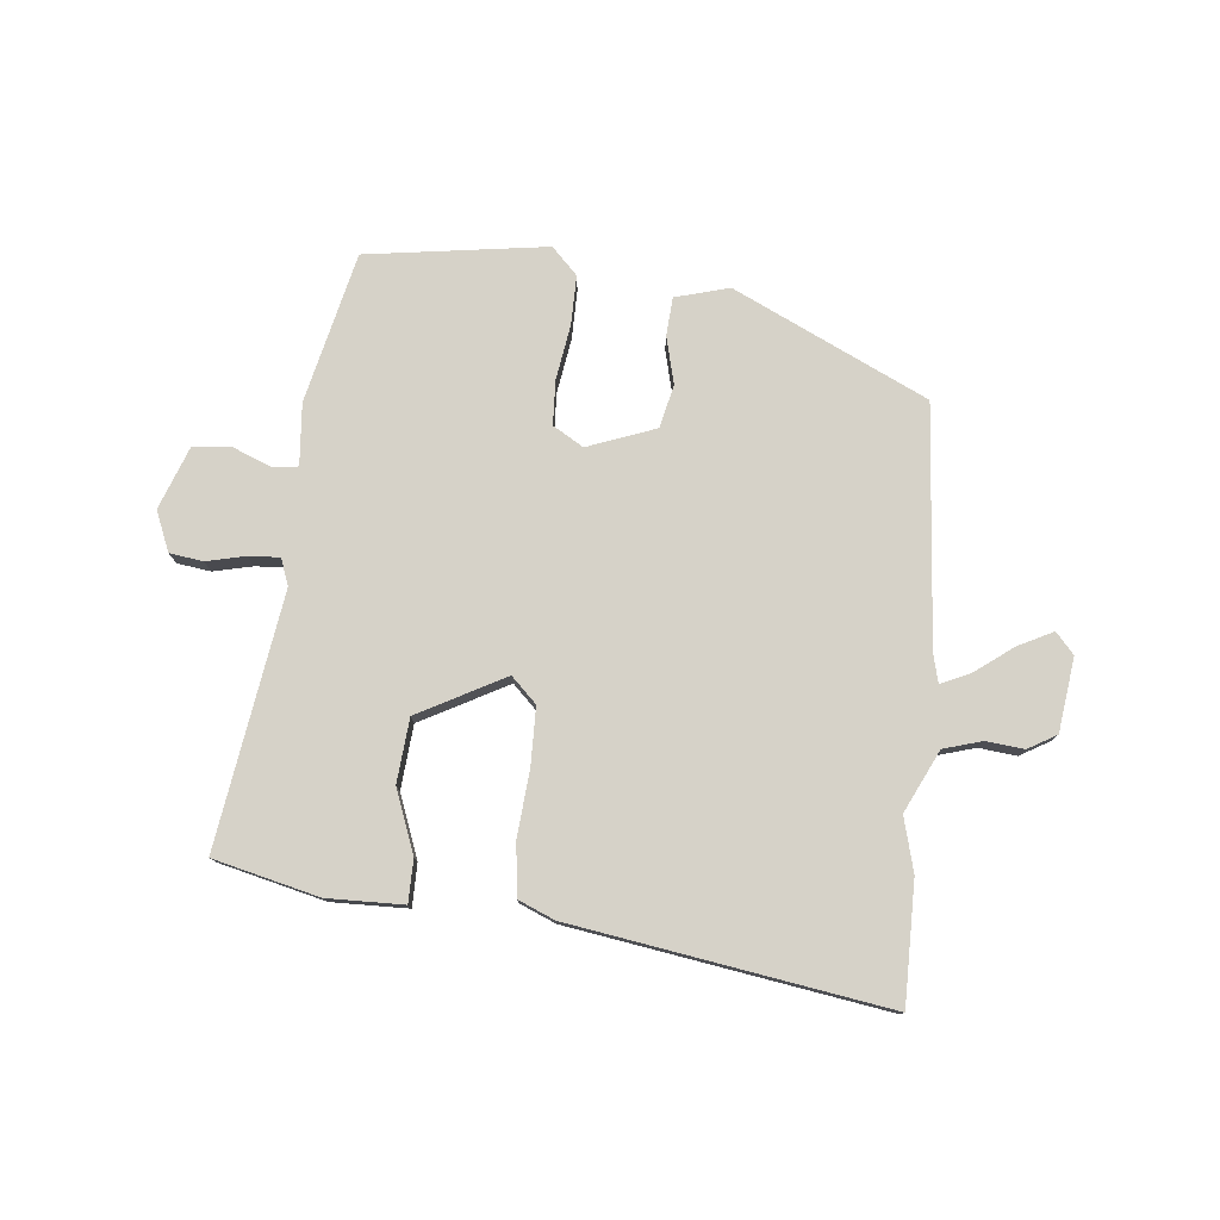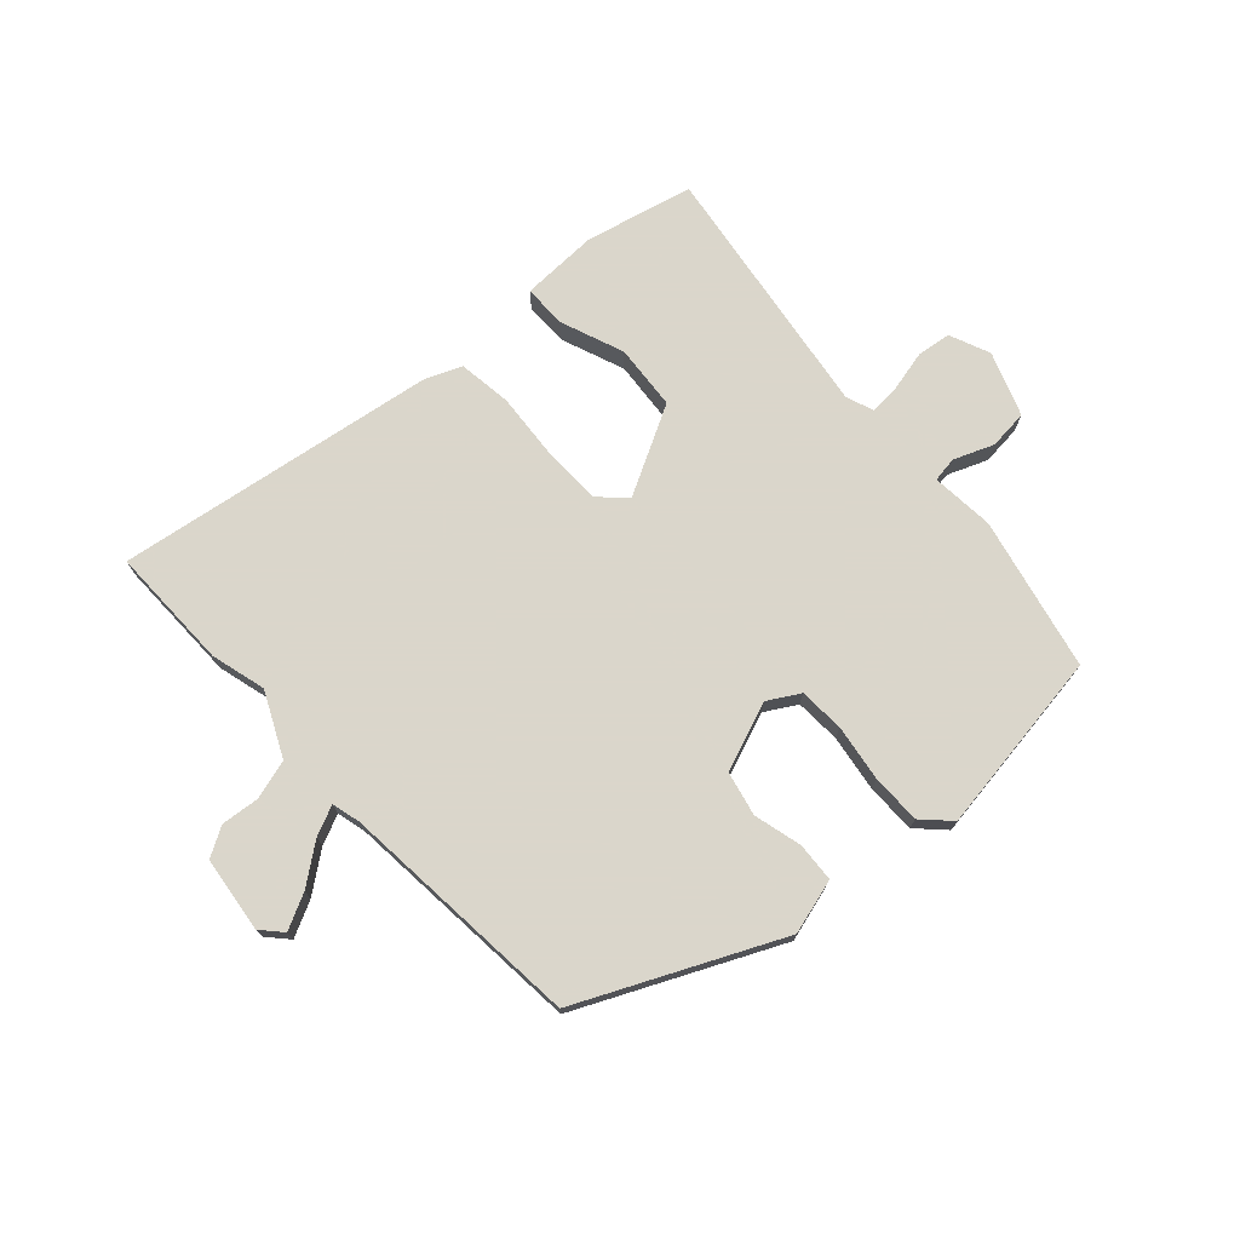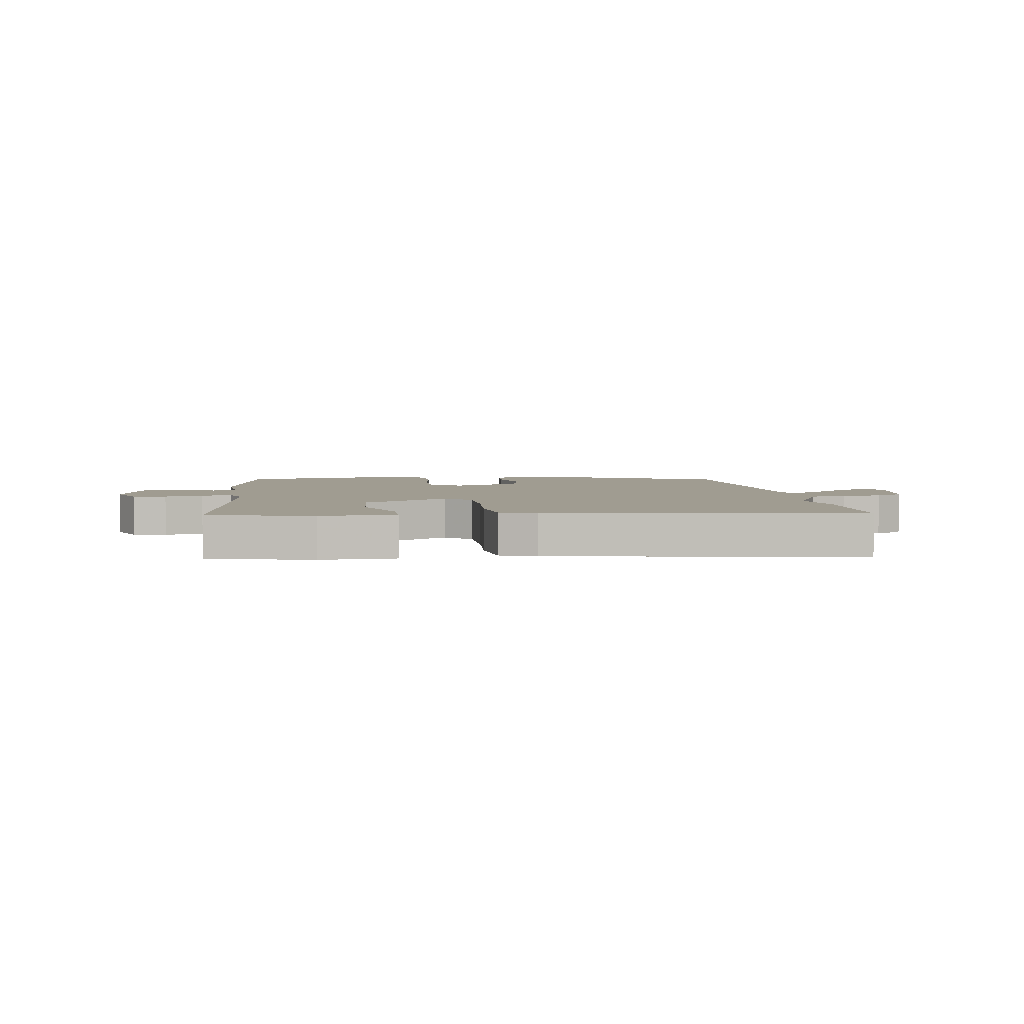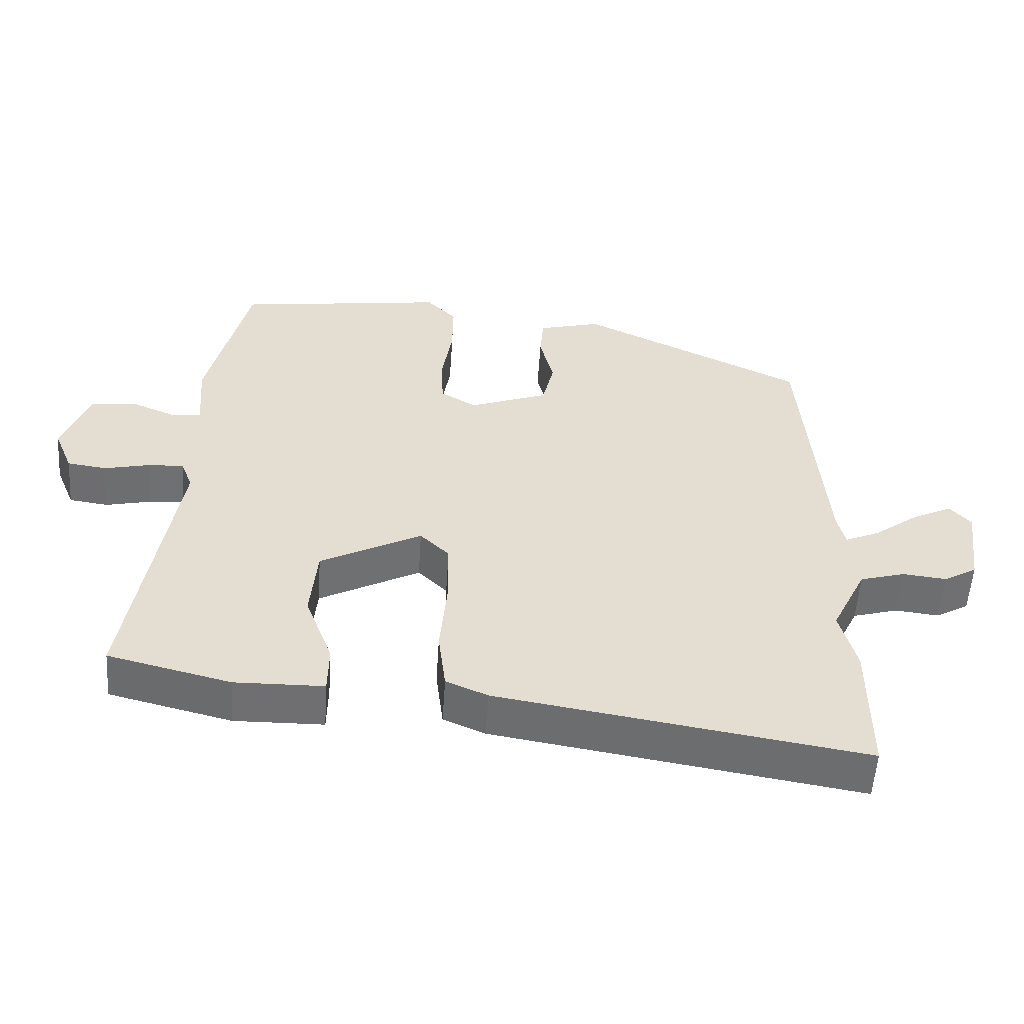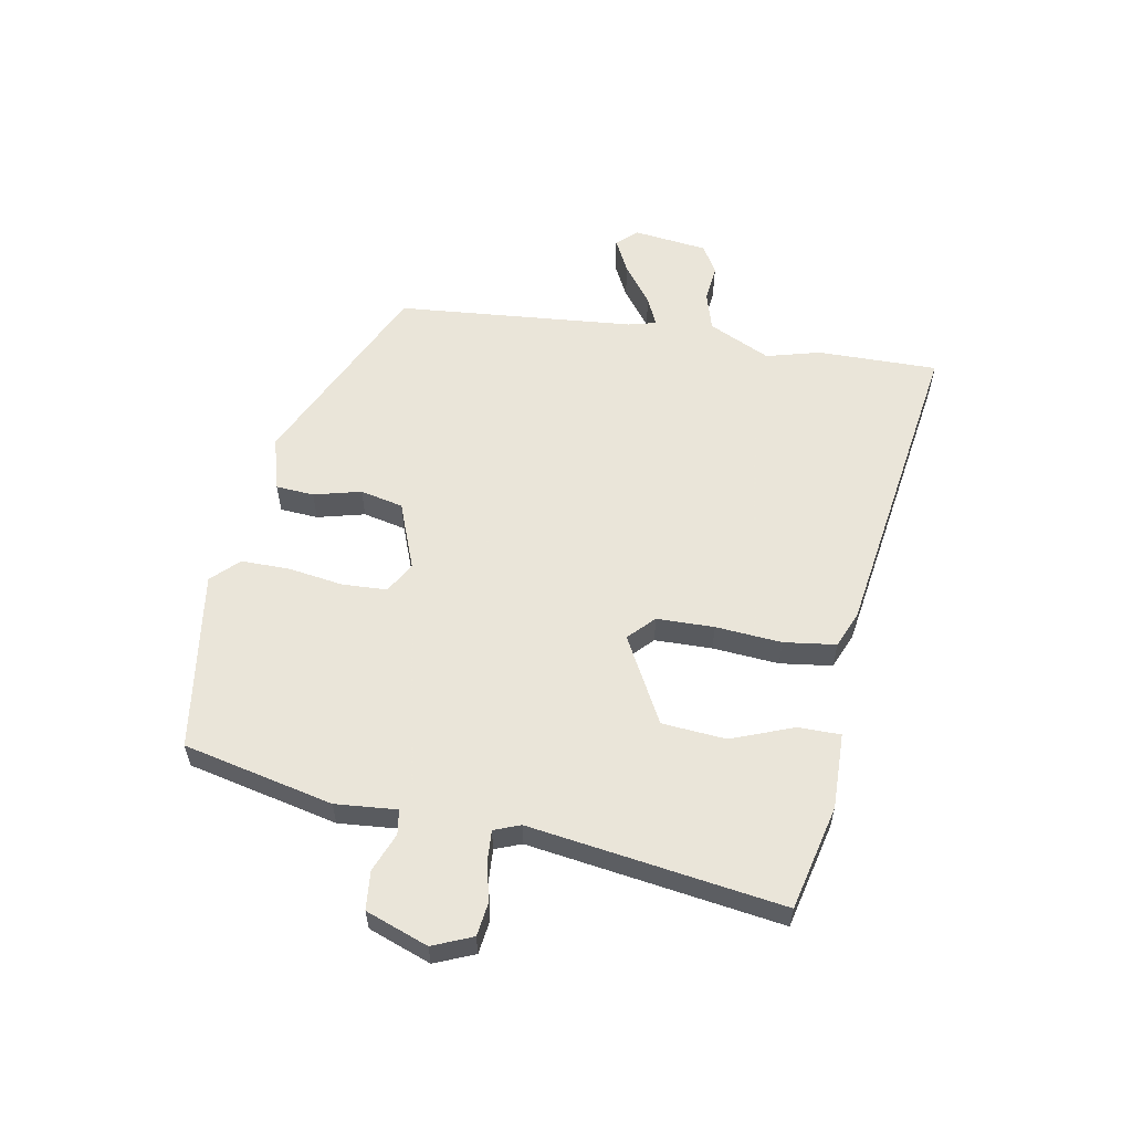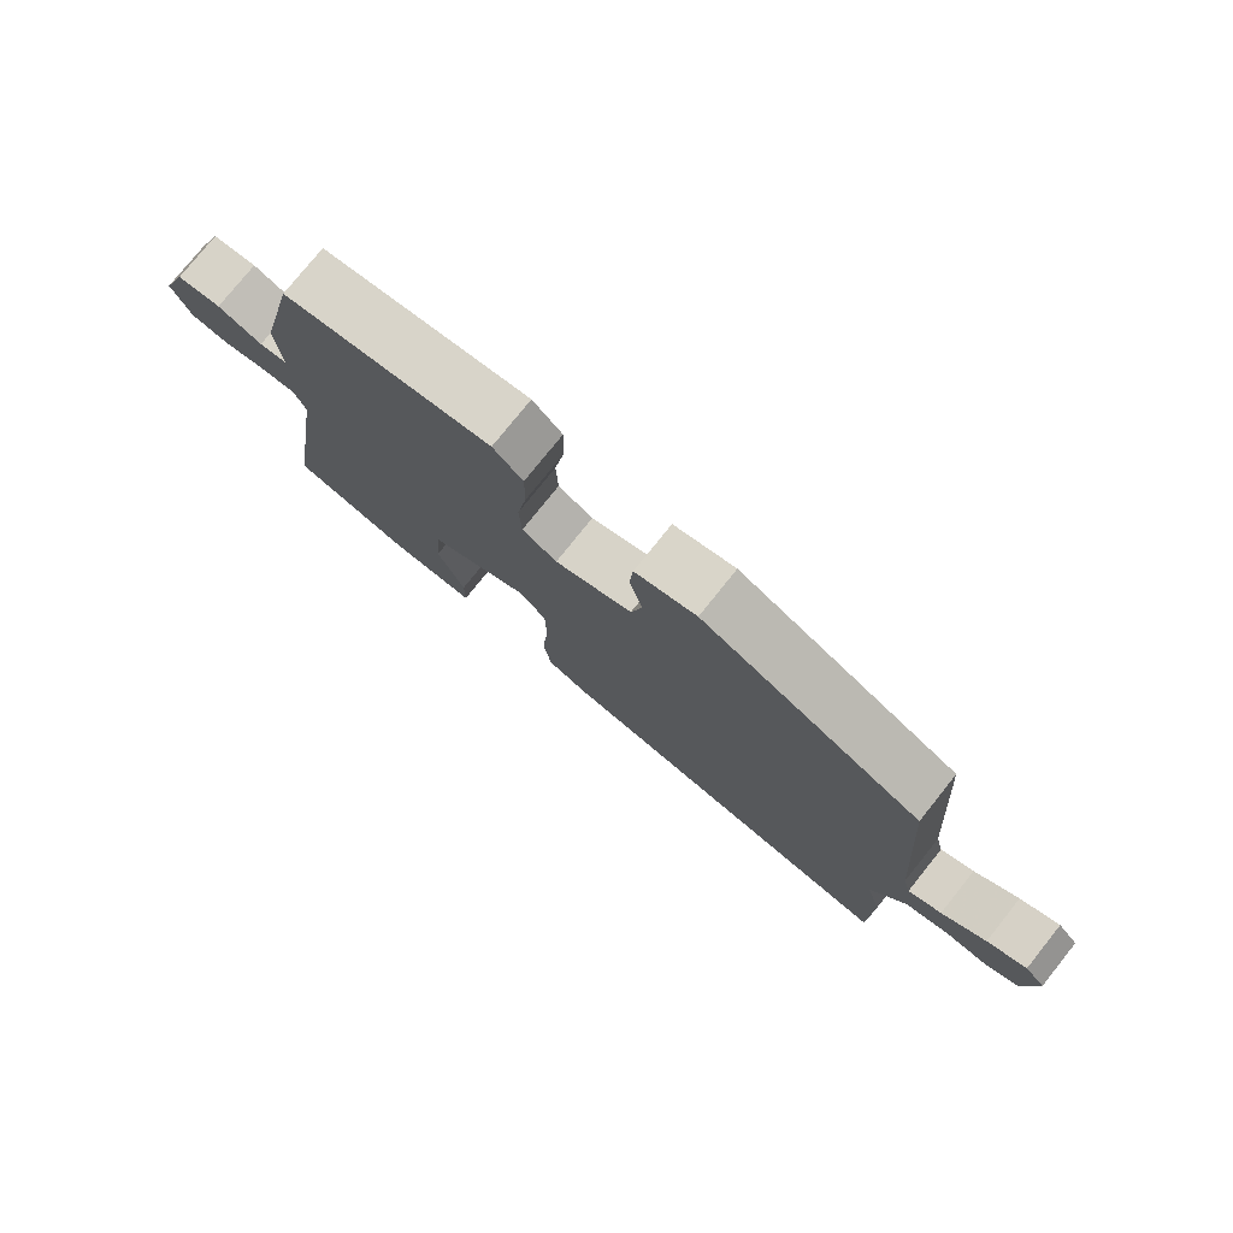
<metadata>
{"format":"obj","ext":"obj","renderer":"f3d","projection":"perspective","resolution":1024,"background":"white","views":[{"elev":77.9,"azim":-174.5,"up":"+Y"},{"elev":73.7,"azim":-42.9,"up":"+Y"},{"elev":4.3,"azim":171.1,"up":"+Y"},{"elev":-54.7,"azim":176.2,"up":"+Z"},{"elev":57.7,"azim":99.8,"up":"+Y"},{"elev":77.7,"azim":-141.3,"up":"+Z"}]}
</metadata>
<code>
v -0.473 0.07 0.343
v -0.144 0.07 0.5
v -0.052 0.07 0.475
v -0.047 0.07 0.41
v -0.067 0.07 0.329
v -0.05 0.07 0.256
v 0.066 0.07 0.213
v 0.118 0.07 0.244
v 0.121 0.07 0.32
v 0.106 0.07 0.414
v 0.105 0.07 0.497
v 0.149 0.07 0.542
v 0.457 0.07 0.499
v 0.517 0.07 0.244
v 0.509 0.07 0.139
v 0.551 0.07 0.133
v 0.617 0.07 0.16
v 0.683 0.07 0.154
v 0.723 0.07 0.048
v 0.695 0.07 -0.02
v 0.638 0.07 -0.028
v 0.572 0.07 -0.013
v 0.519 0.07 -0.01
v 0.502 0.07 -0.055
v 0.569 0.07 -0.486
v 0.39 0.07 -0.53
v 0.26 0.07 -0.528
v 0.259 0.07 -0.456
v 0.299 0.07 -0.349
v 0.289 0.07 -0.24
v 0.141 0.07 -0.162
v 0.098 0.07 -0.204
v 0.097 0.07 -0.302
v 0.107 0.07 -0.415
v 0.096 0.07 -0.504
v 0.035 0.07 -0.53
v -0.5 0.07 -0.616
v -0.5 0.07 -0.41
v -0.476 0.07 -0.318
v -0.527 0.07 -0.213
v -0.593 0.07 -0.194
v -0.657 0.07 -0.201
v -0.706 0.07 -0.173
v -0.723 0.07 -0.047
v -0.692 0.07 -0.012
v -0.633 0.07 -0.041
v -0.567 0.07 -0.09
v -0.517 0.07 -0.112
v -0.505 0.07 -0.064
v -0.473 0 0.343
v -0.144 0 0.5
v -0.052 0 0.475
v -0.047 0 0.41
v -0.067 0 0.329
v -0.05 0 0.256
v 0.066 0 0.213
v 0.118 0 0.244
v 0.121 0 0.32
v 0.106 0 0.414
v 0.105 0 0.497
v 0.149 0 0.542
v 0.457 0 0.499
v 0.517 0 0.244
v 0.509 0 0.139
v 0.551 0 0.133
v 0.617 0 0.16
v 0.683 0 0.154
v 0.723 0 0.048
v 0.695 0 -0.02
v 0.638 0 -0.028
v 0.572 0 -0.013
v 0.519 0 -0.01
v 0.502 0 -0.055
v 0.569 0 -0.486
v 0.39 0 -0.53
v 0.26 0 -0.528
v 0.259 0 -0.456
v 0.299 0 -0.349
v 0.289 0 -0.24
v 0.141 0 -0.162
v 0.098 0 -0.204
v 0.097 0 -0.302
v 0.107 0 -0.415
v 0.096 0 -0.504
v 0.035 0 -0.53
v -0.5 0 -0.616
v -0.5 0 -0.41
v -0.476 0 -0.318
v -0.527 0 -0.213
v -0.593 0 -0.194
v -0.657 0 -0.201
v -0.706 0 -0.173
v -0.723 0 -0.047
v -0.692 0 -0.012
v -0.633 0 -0.041
v -0.567 0 -0.09
v -0.517 0 -0.112
v -0.505 0 -0.064
f 45 46 47
f 44 45 47
f 43 44 47
f 42 43 47
f 41 42 47
f 40 41 47 48
f 39 40 48 49
f 37 38 39
f 36 37 39
f 35 36 39
f 34 35 39
f 33 34 39
f 49 1 2
f 39 49 2
f 33 39 2
f 32 33 2
f 27 28 29
f 26 27 29
f 25 26 29
f 24 25 29
f 23 24 29 30
f 20 21 22
f 19 20 22
f 18 19 22
f 17 18 22
f 16 17 22
f 15 16 22 23
f 13 14 15
f 12 13 15
f 11 12 15
f 10 11 15
f 9 10 15
f 23 30 31
f 15 23 31
f 9 15 31
f 8 9 31
f 2 3 4 5
f 2 5 6
f 32 2 6
f 7 8 31 32
f 6 7 32
f 96 95 94
f 96 94 93
f 96 93 92
f 96 92 91
f 96 91 90
f 97 96 90 89
f 98 97 89 88
f 88 87 86
f 88 86 85
f 88 85 84
f 88 84 83
f 88 83 82
f 51 50 98
f 51 98 88
f 51 88 82
f 51 82 81
f 78 77 76
f 78 76 75
f 78 75 74
f 78 74 73
f 79 78 73 72
f 71 70 69
f 71 69 68
f 71 68 67
f 71 67 66
f 71 66 65
f 72 71 65 64
f 64 63 62
f 64 62 61
f 64 61 60
f 64 60 59
f 64 59 58
f 80 79 72
f 80 72 64
f 80 64 58
f 80 58 57
f 54 53 52 51
f 55 54 51
f 55 51 81
f 81 80 57 56
f 81 56 55
f 1 50 51 2
f 2 51 52 3
f 3 52 53 4
f 4 53 54 5
f 5 54 55 6
f 6 55 56 7
f 7 56 57 8
f 8 57 58 9
f 9 58 59 10
f 10 59 60 11
f 11 60 61 12
f 12 61 62 13
f 13 62 63 14
f 14 63 64 15
f 15 64 65 16
f 16 65 66 17
f 17 66 67 18
f 18 67 68 19
f 19 68 69 20
f 20 69 70 21
f 21 70 71 22
f 22 71 72 23
f 23 72 73 24
f 24 73 74 25
f 25 74 75 26
f 26 75 76 27
f 27 76 77 28
f 28 77 78 29
f 29 78 79 30
f 30 79 80 31
f 31 80 81 32
f 32 81 82 33
f 33 82 83 34
f 34 83 84 35
f 35 84 85 36
f 36 85 86 37
f 37 86 87 38
f 38 87 88 39
f 39 88 89 40
f 40 89 90 41
f 41 90 91 42
f 42 91 92 43
f 43 92 93 44
f 44 93 94 45
f 45 94 95 46
f 46 95 96 47
f 47 96 97 48
f 48 97 98 49
f 49 98 50 1

</code>
